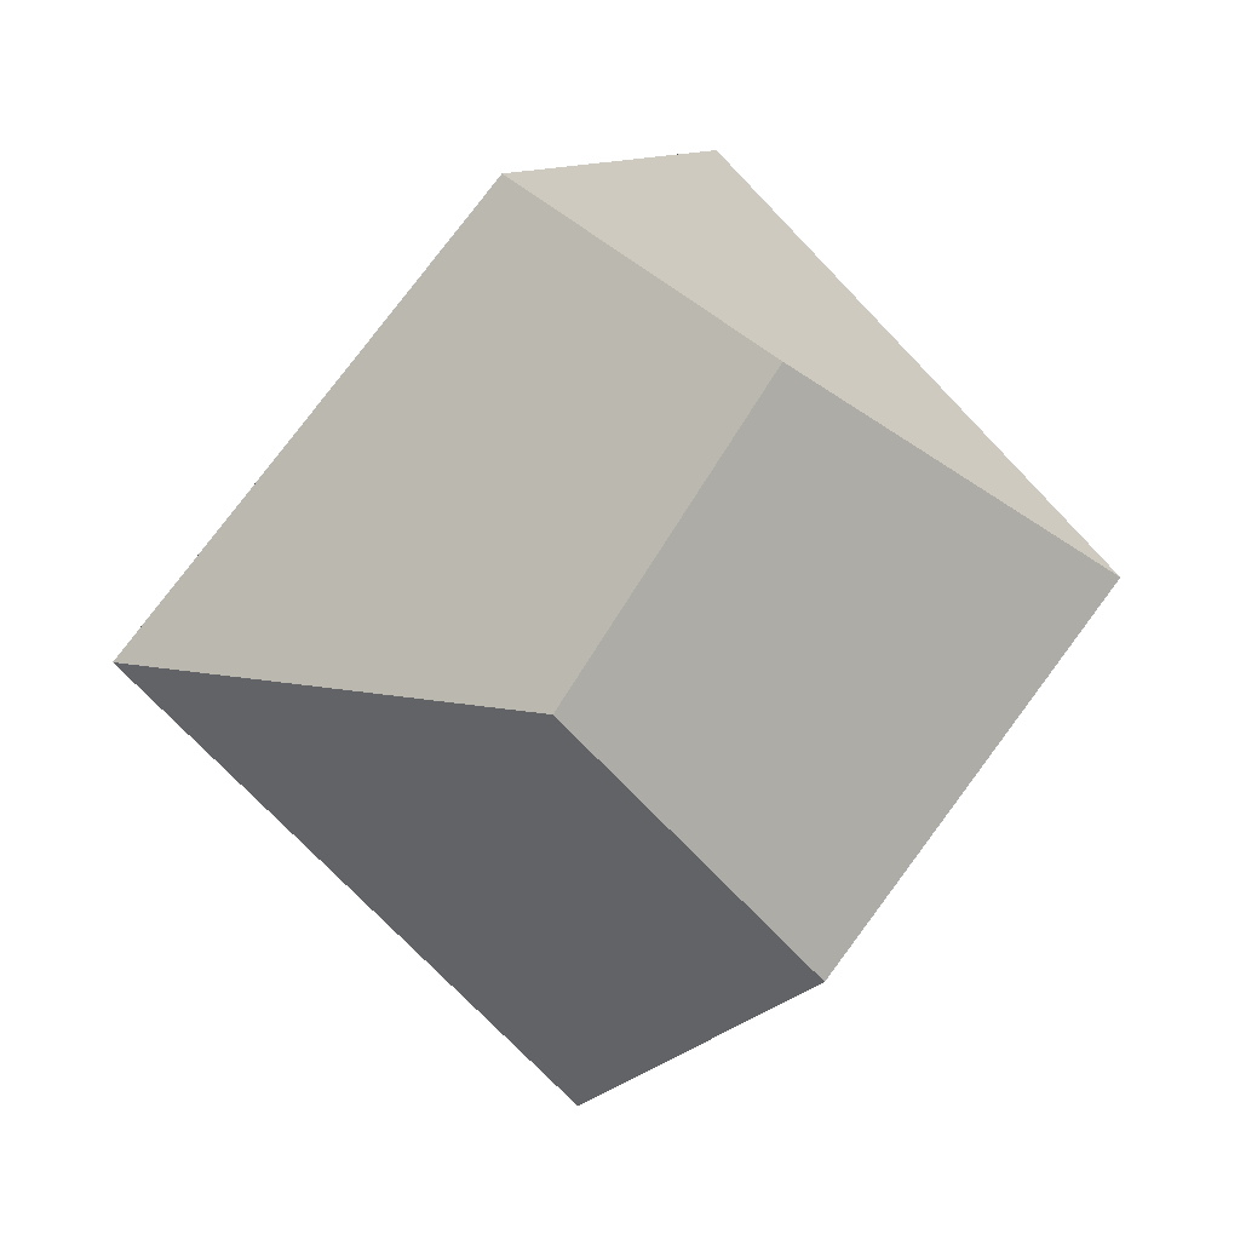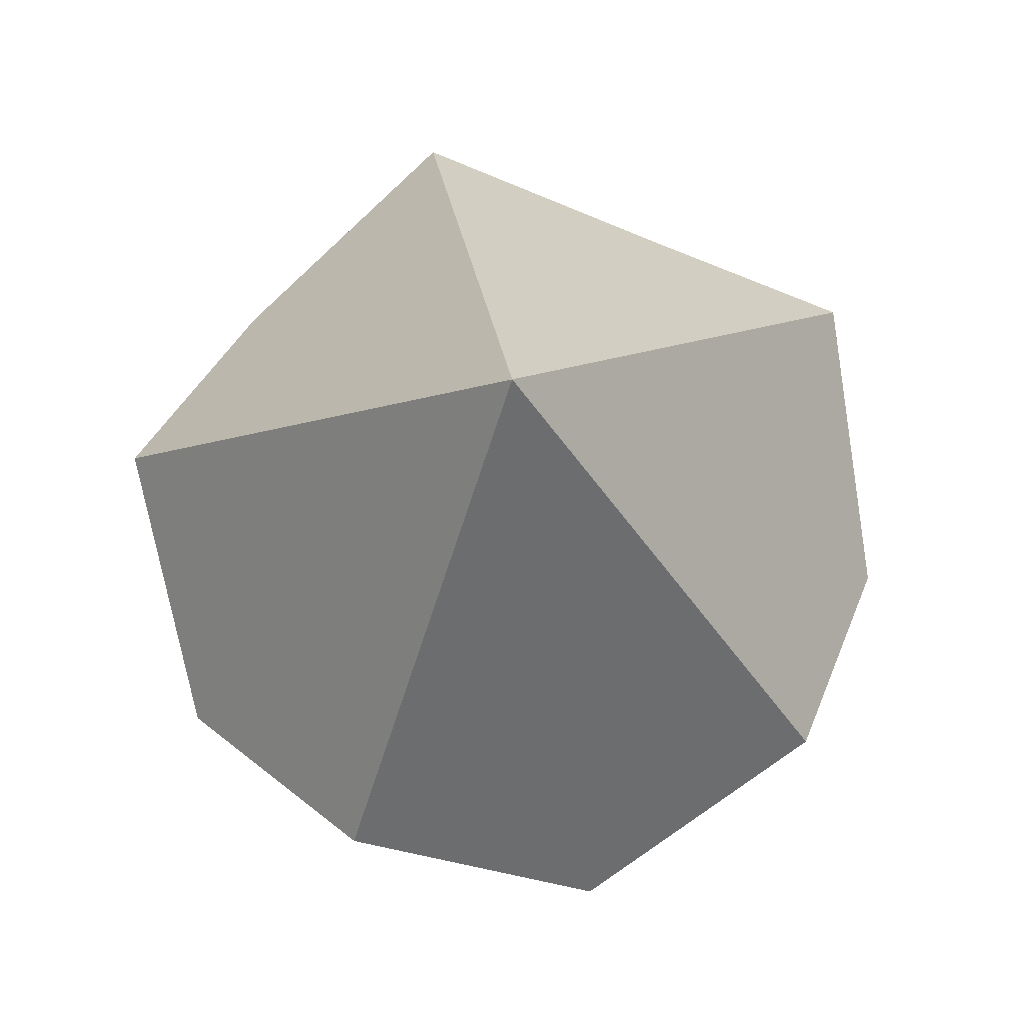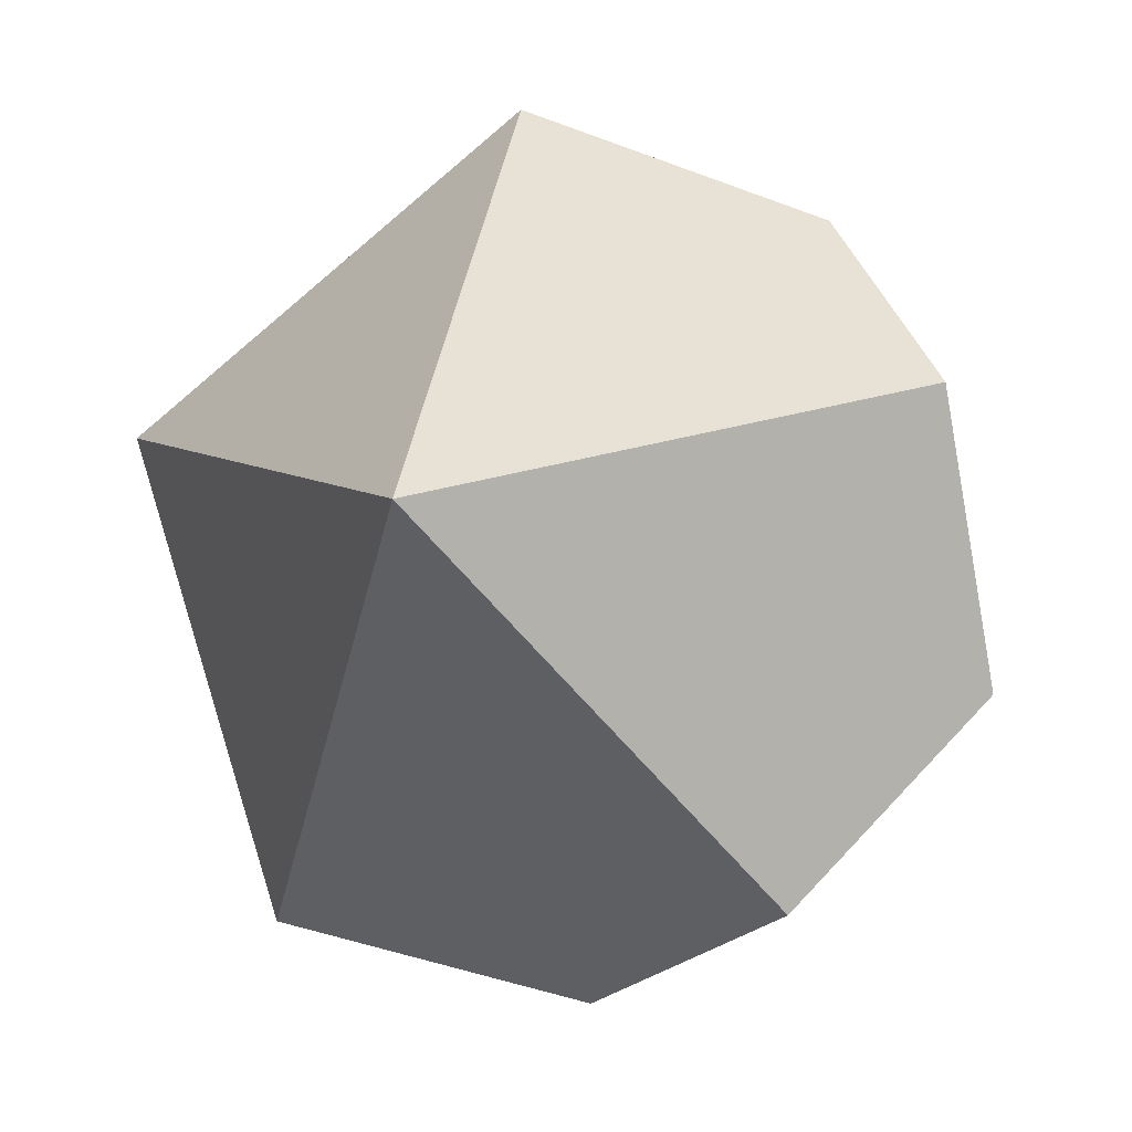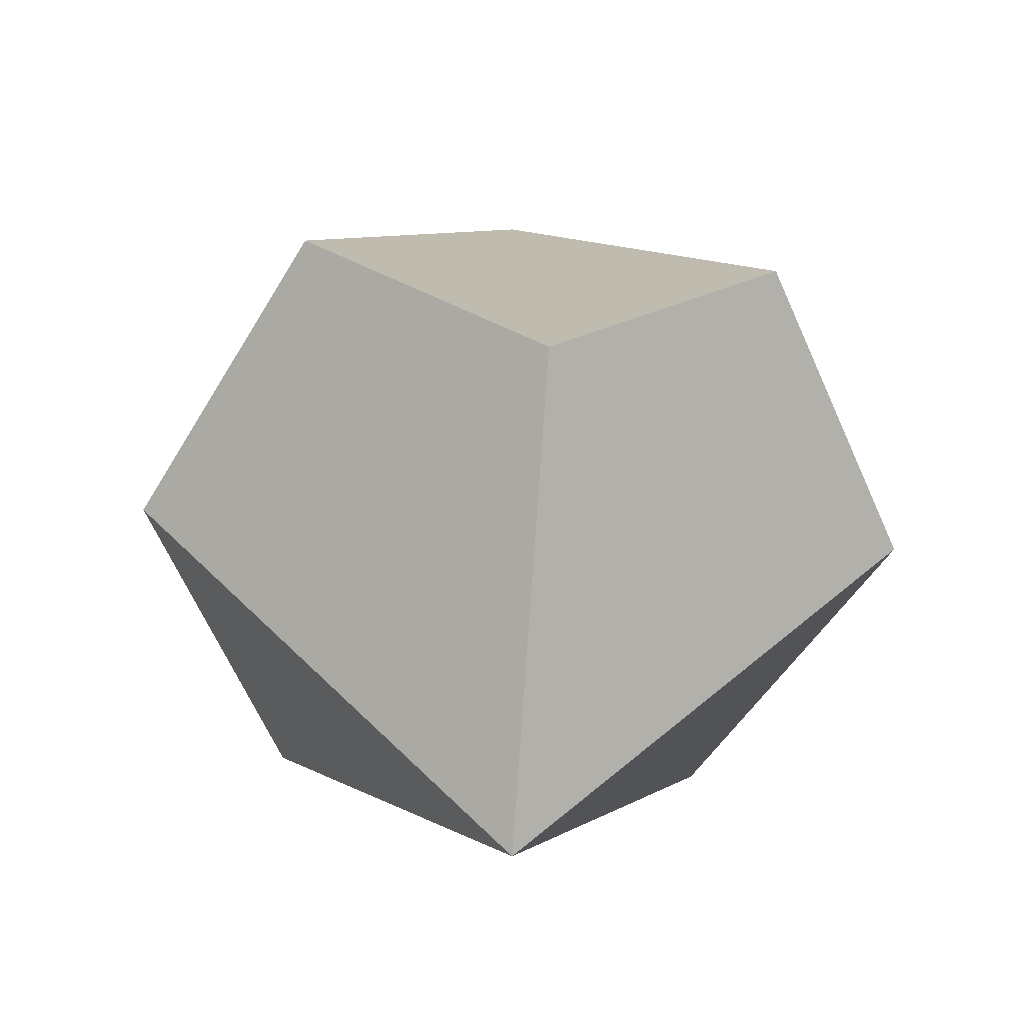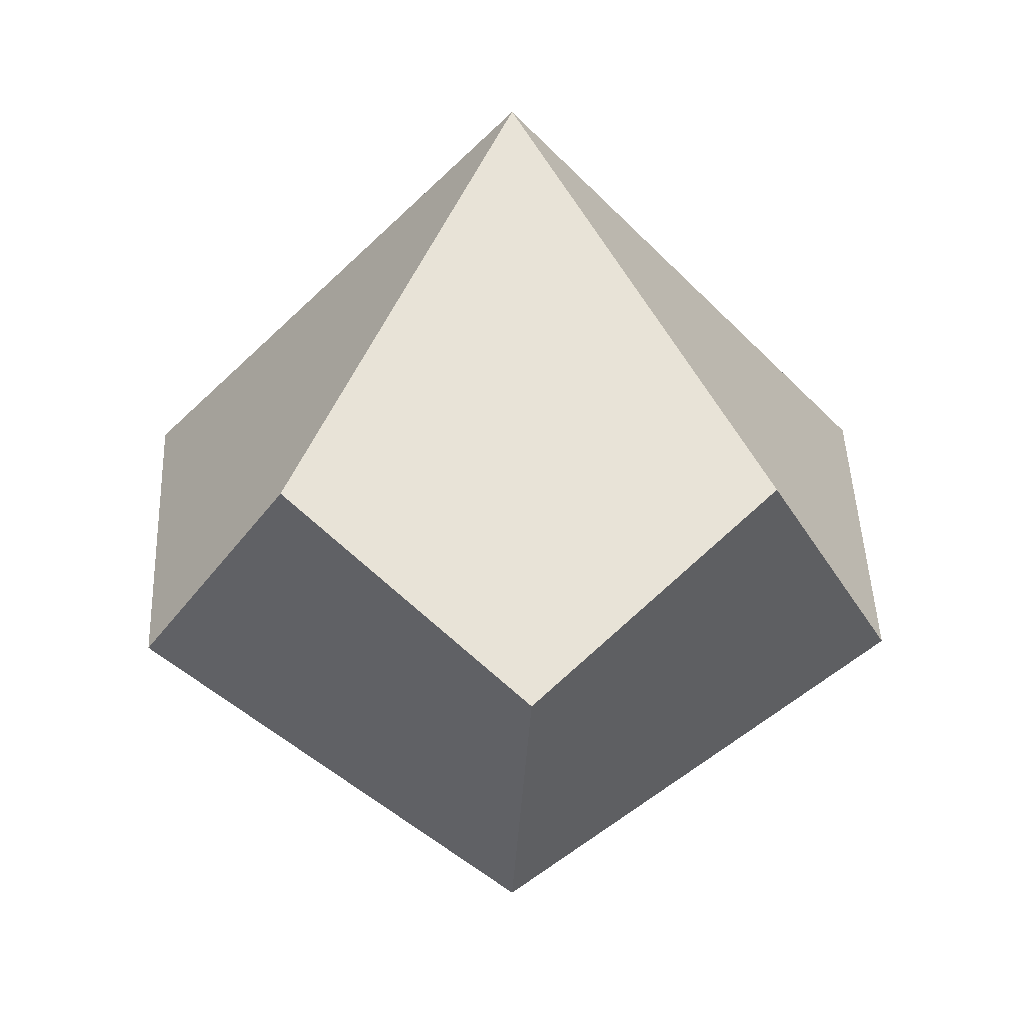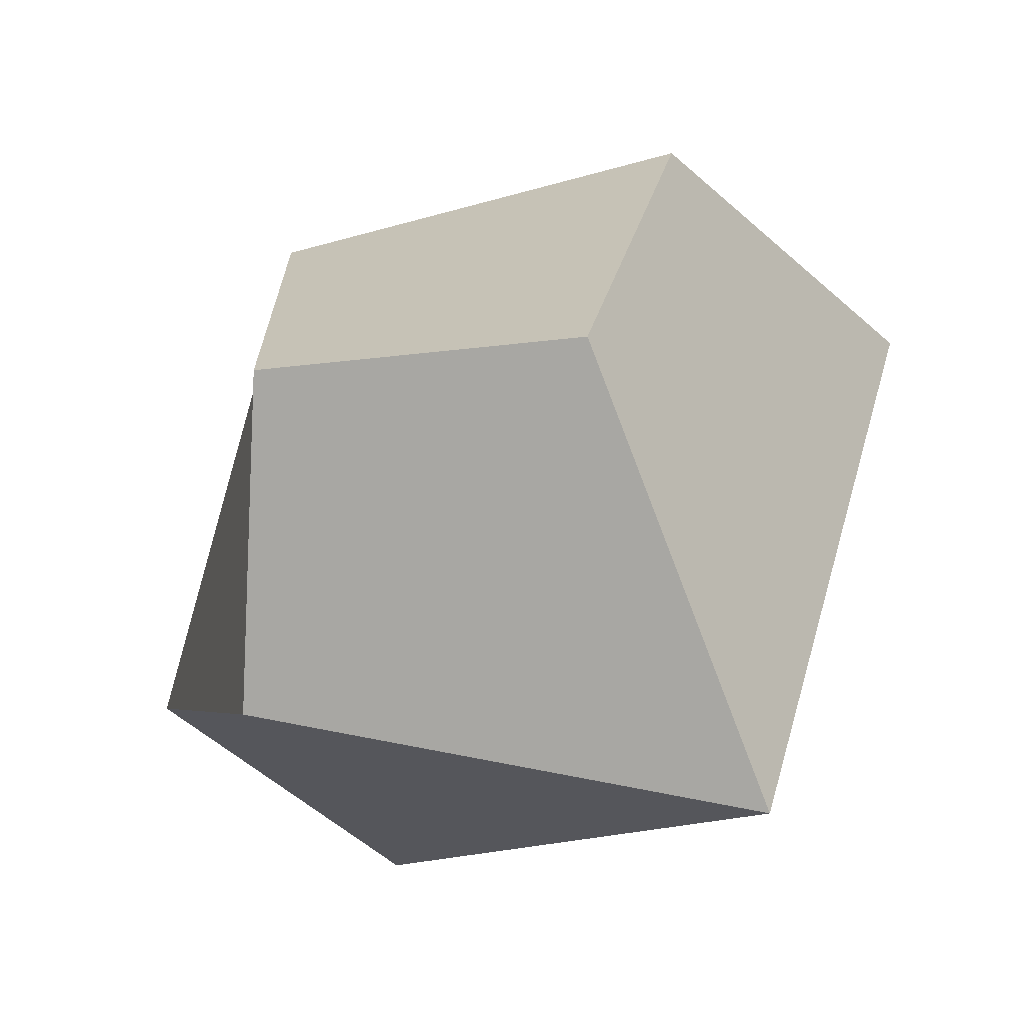
<metadata>
{"format":"obj","ext":"obj","renderer":"f3d","projection":"perspective","resolution":1024,"background":"white","views":[{"elev":63.1,"azim":-95.4,"up":"+Z"},{"elev":73.4,"azim":59.5,"up":"+Y"},{"elev":-7.5,"azim":18.7,"up":"+Z"},{"elev":-38.2,"azim":-77.3,"up":"+Y"},{"elev":9.0,"azim":-75.0,"up":"+Y"},{"elev":54.2,"azim":-34.7,"up":"+Z"}]}
</metadata>
<code>
o d10_Sphere.002
v 12.24 -3.284 -1.009
v 11.65 -3.763 -0.8205
v 12.24 -4.536 0
v 13.2 -3.284 -0.3118
v 12.84 -3.763 -0.8121
v 12.83 -3.284 0.8163
v 13.2 -3.763 0.3185
v 12.24 -2.388 0
v 11.65 -3.284 0.8163
v 12.23 -3.763 1.009
v 11.28 -3.284 -0.3118
v 11.28 -3.763 0.3051
f 5 4 7 3
f 7 6 10 3
f 5 1 8 4
f 10 9 12 3
f 7 4 8 6
f 12 11 2 3
f 10 6 8 9
f 12 9 8 11
f 2 1 5 3
f 2 11 8 1

</code>
